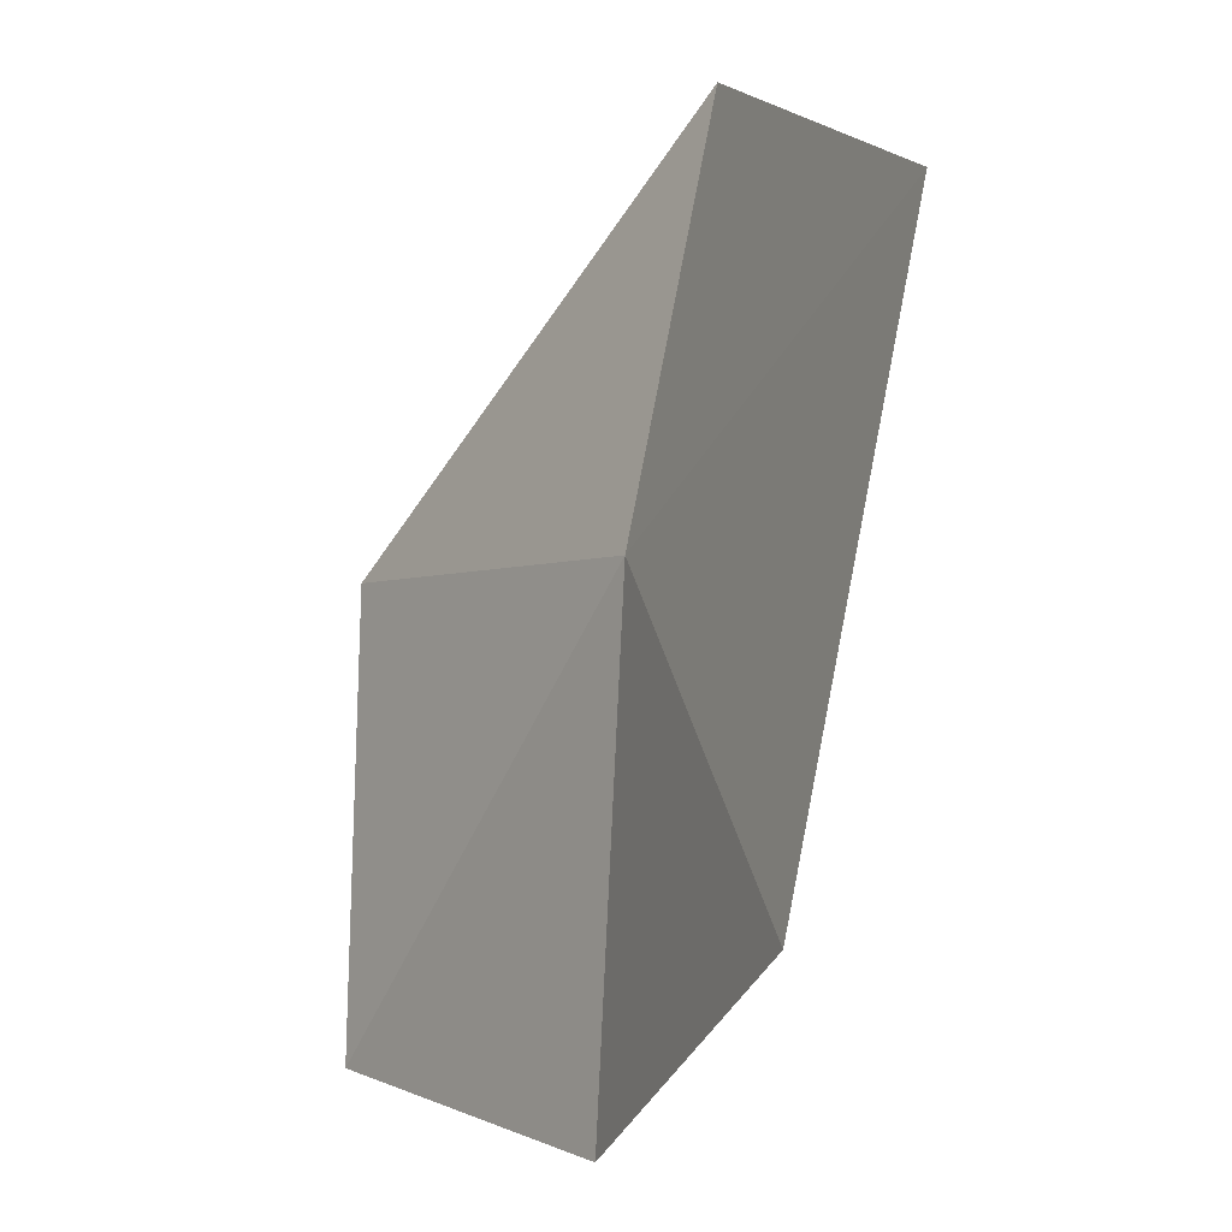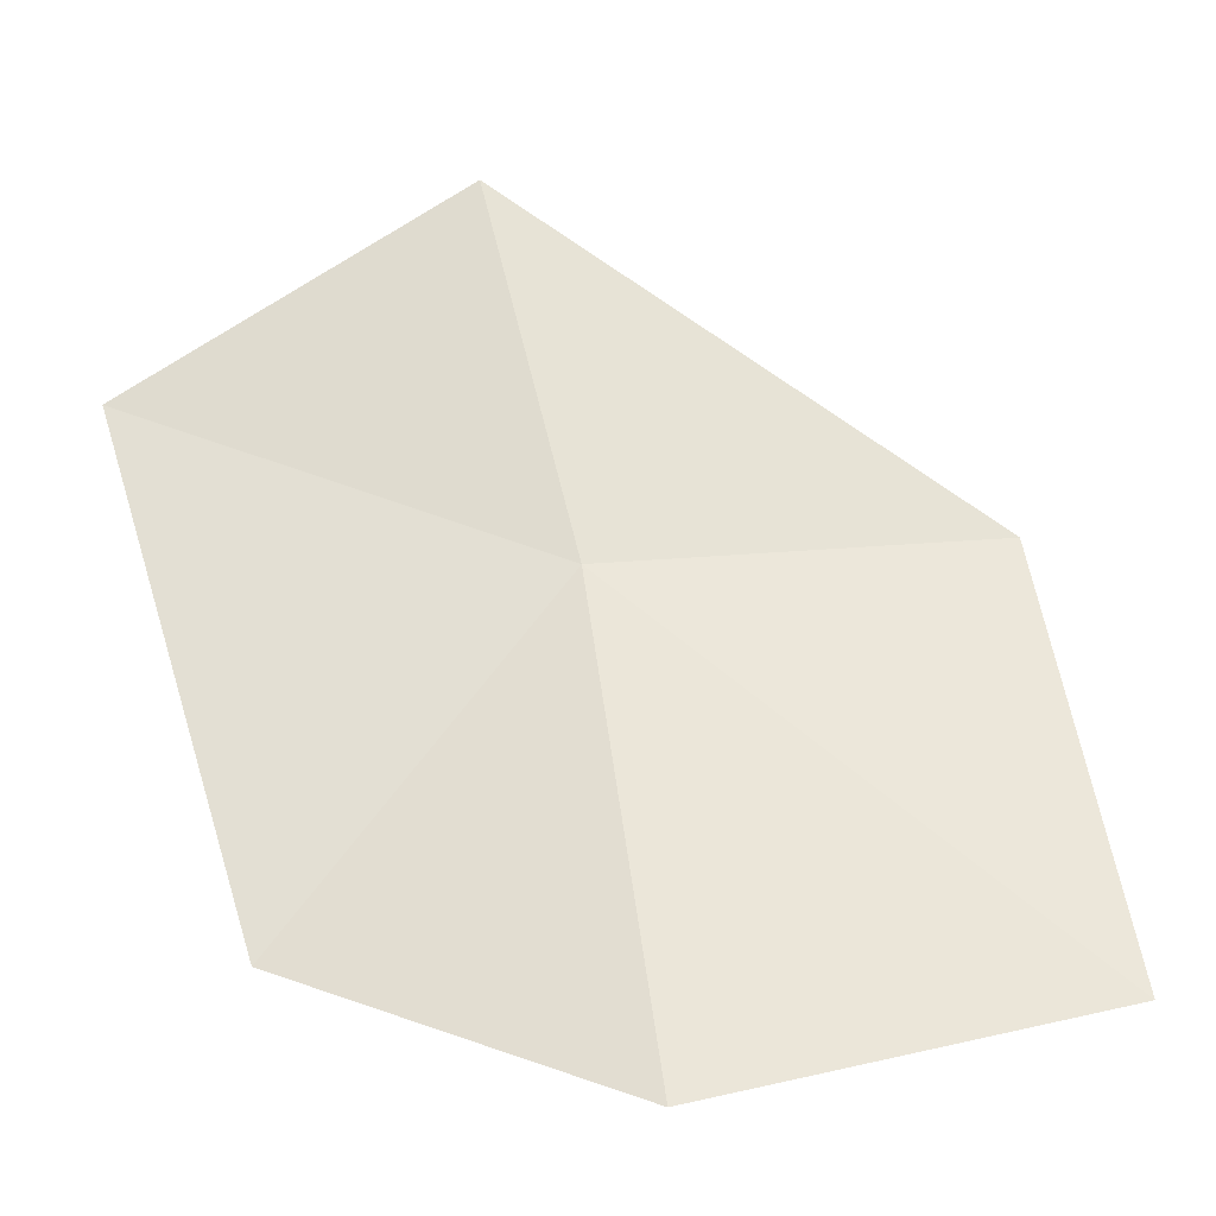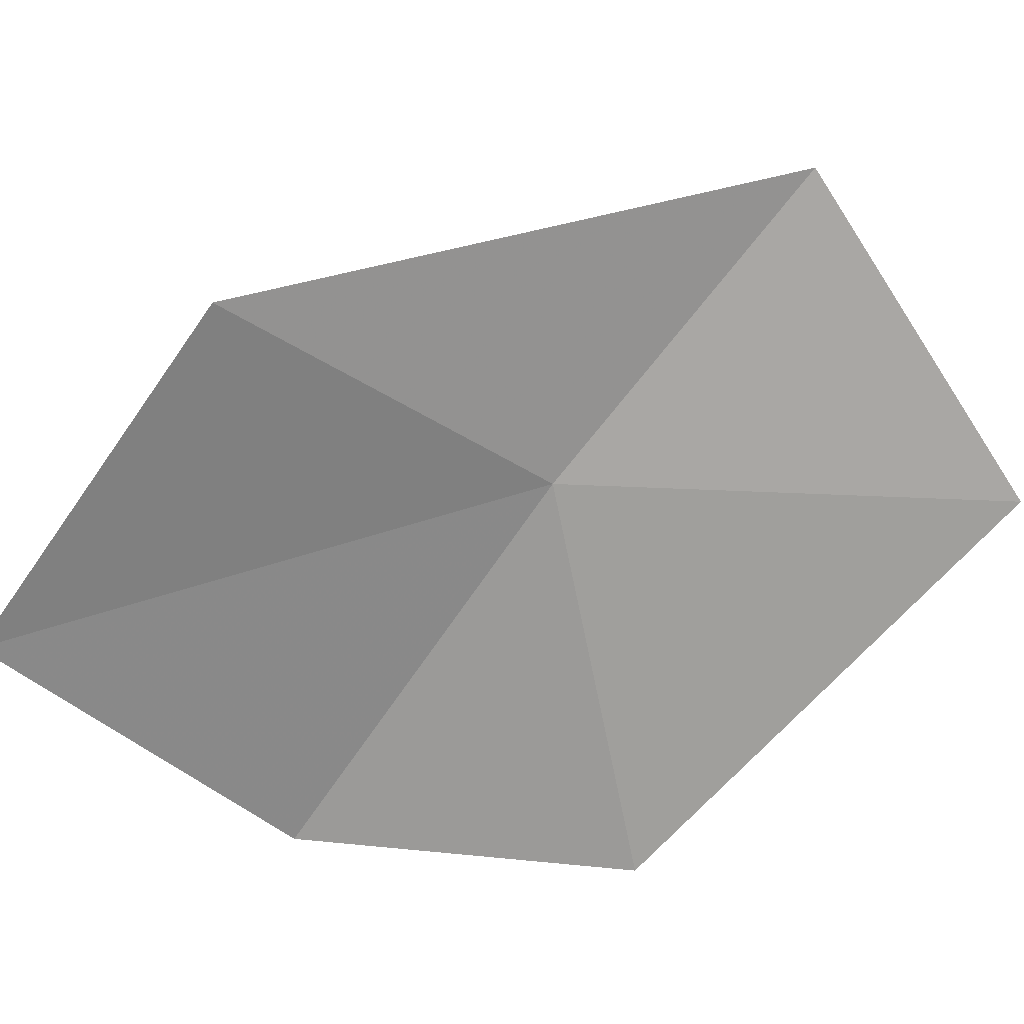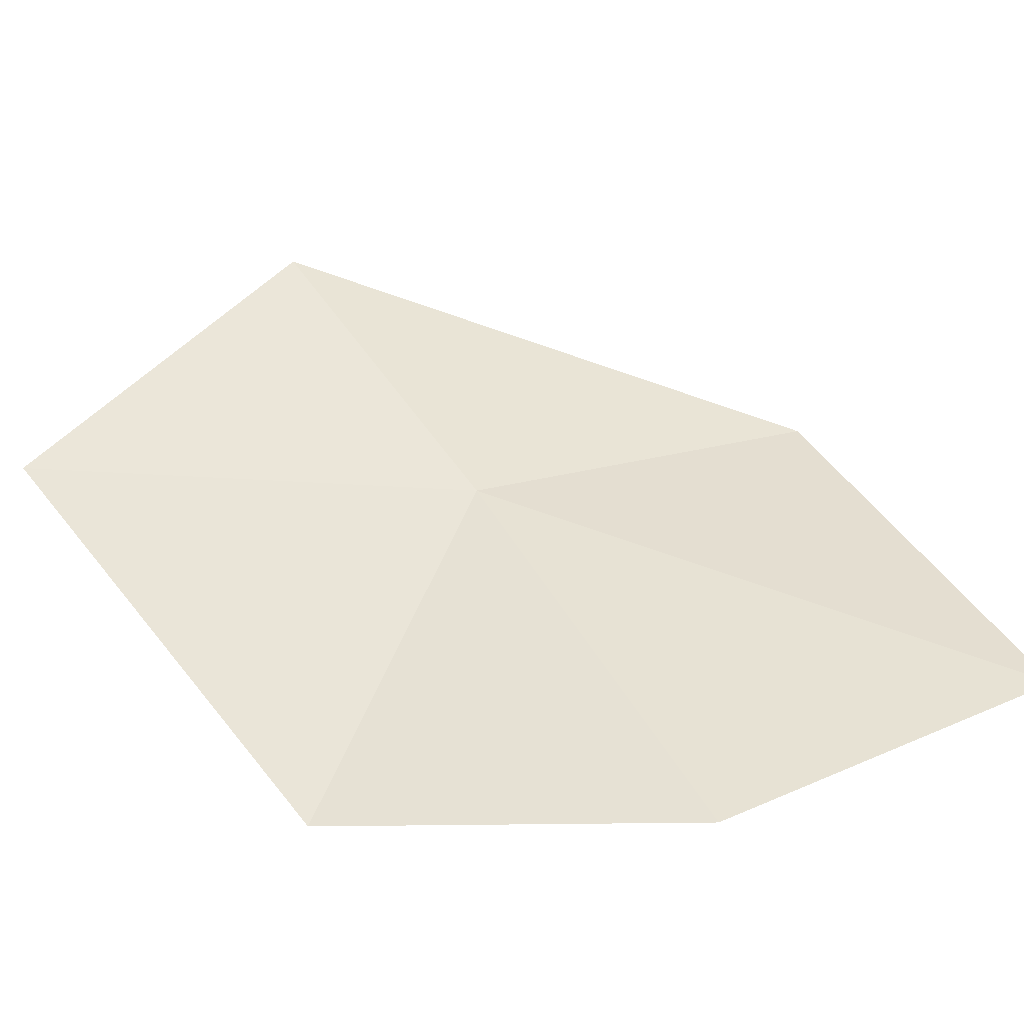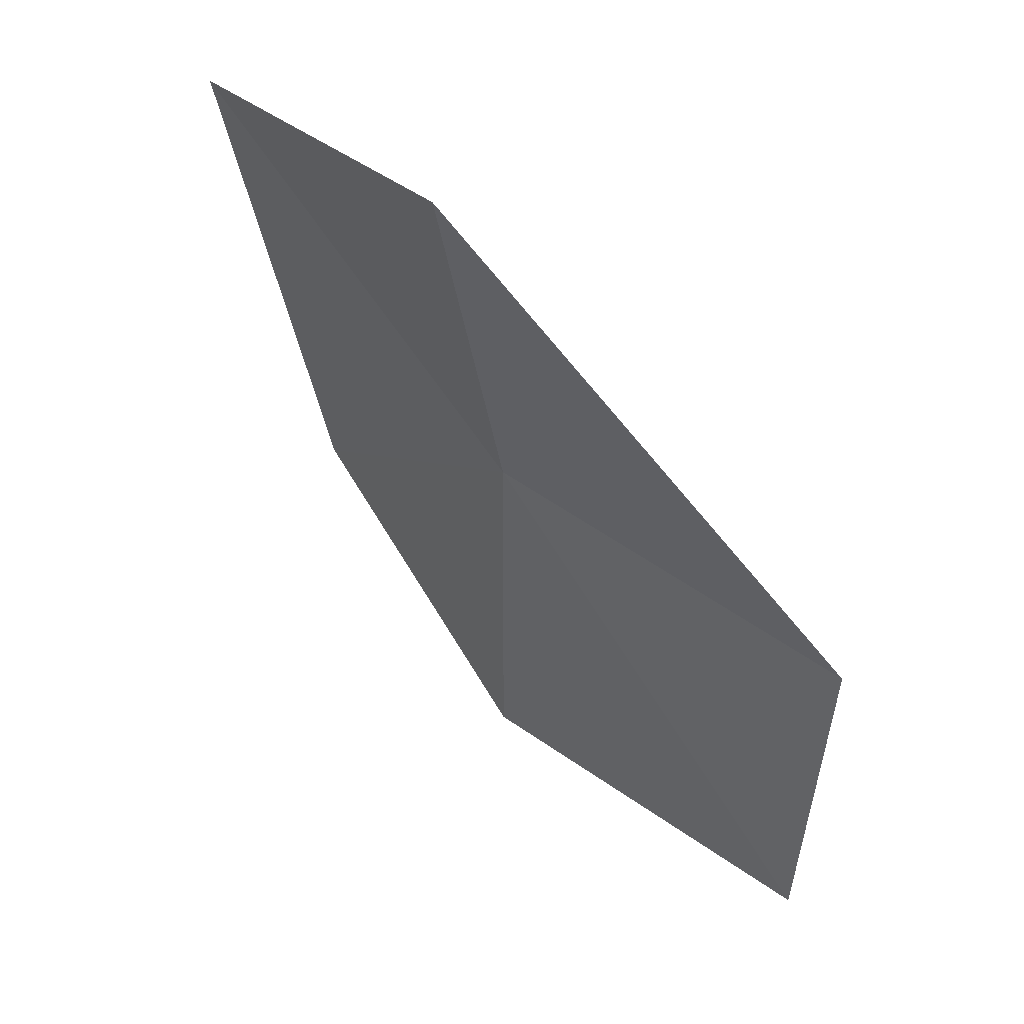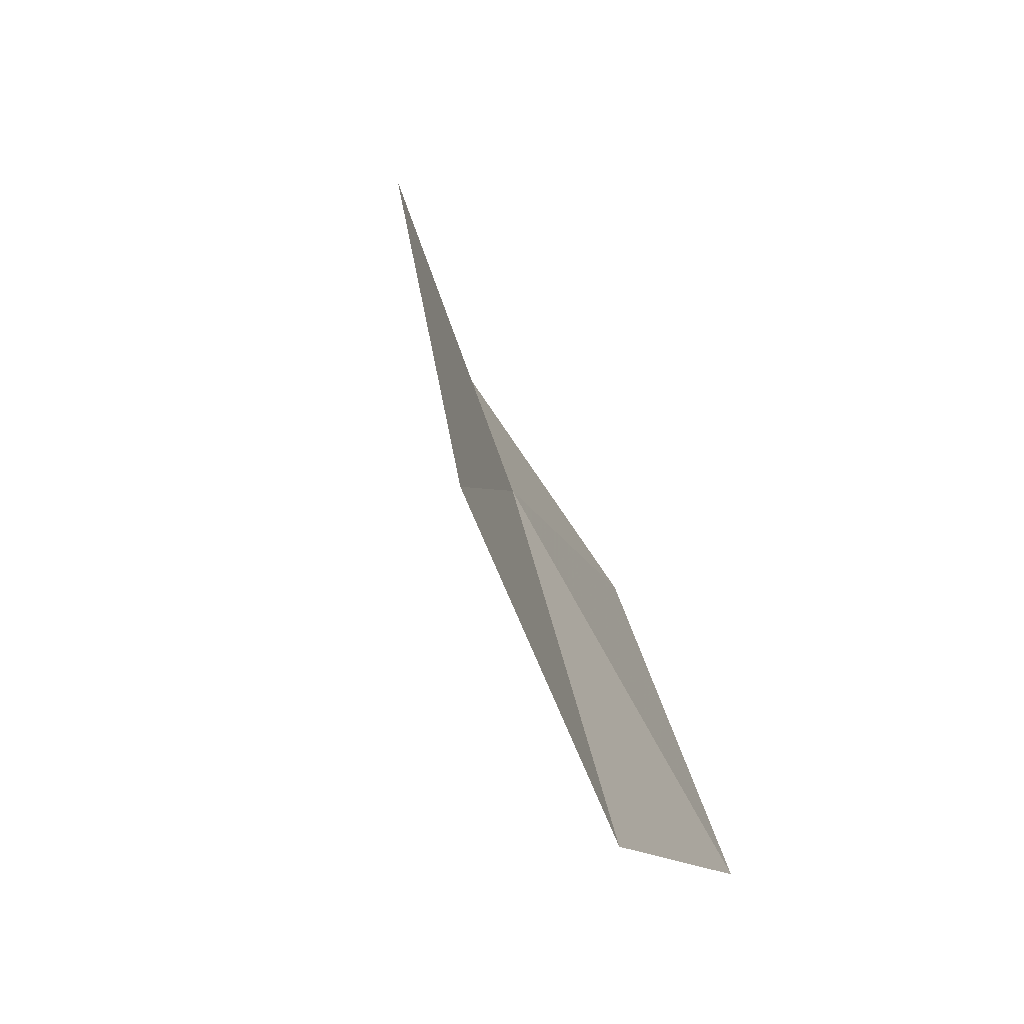
<metadata>
{"format":"obj","ext":"obj","renderer":"f3d","projection":"perspective","resolution":1024,"background":"white","views":[{"elev":5.5,"azim":-124.8,"up":"+Y"},{"elev":50.5,"azim":-15.5,"up":"+Z"},{"elev":-56.8,"azim":138.4,"up":"+Z"},{"elev":31.8,"azim":-33.8,"up":"+Z"},{"elev":44.6,"azim":40.2,"up":"+Y"},{"elev":-54.9,"azim":110.0,"up":"+Y"}]}
</metadata>
<code>
v -8.302 15.39 62.58
v -7.221 13.81 62.32
v -7.059 15.23 62.48
v -8.272 16.65 62.9
v -8.506 13.83 62.34
v -9.416 14.57 62.24
v -9.485 16.34 62.58
f 1 2 3
f 1 5 2
f 1 6 5
f 1 4 7
f 1 7 6
f 1 3 4

</code>
